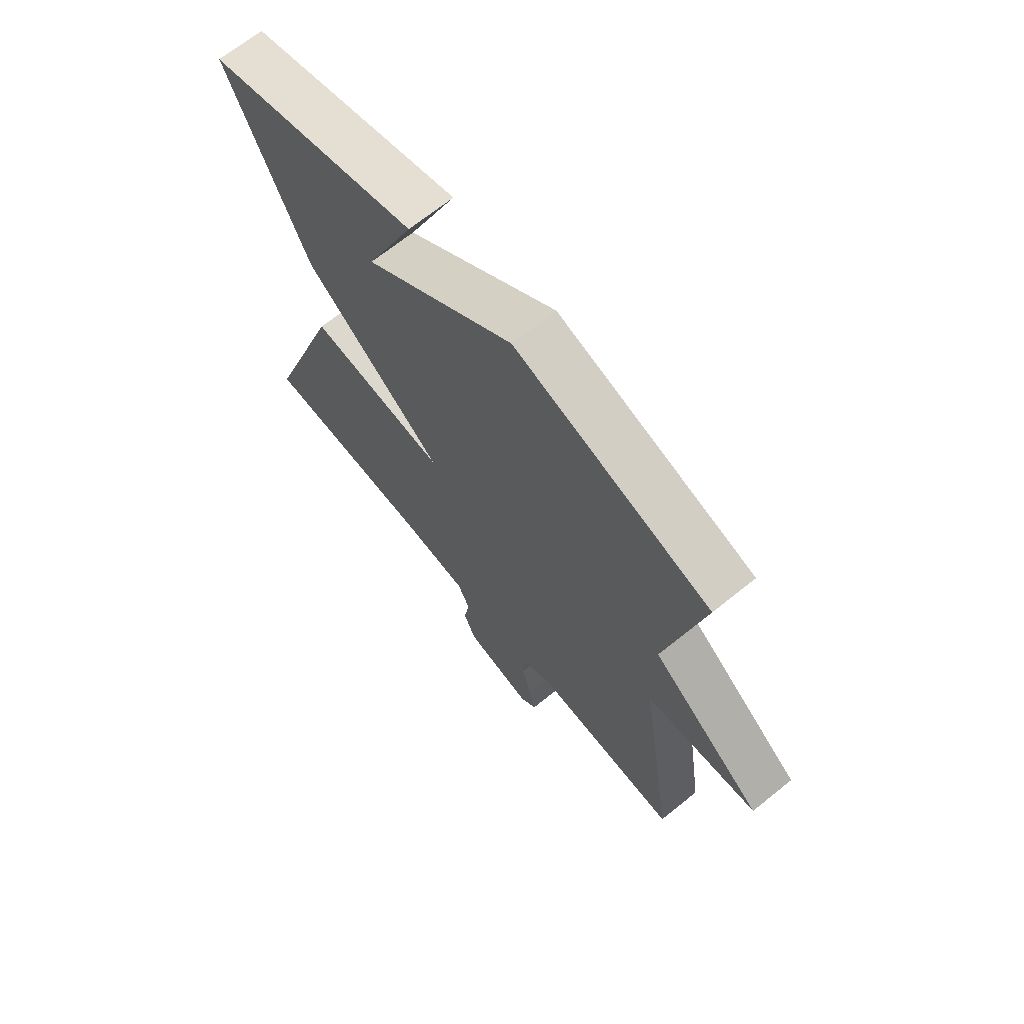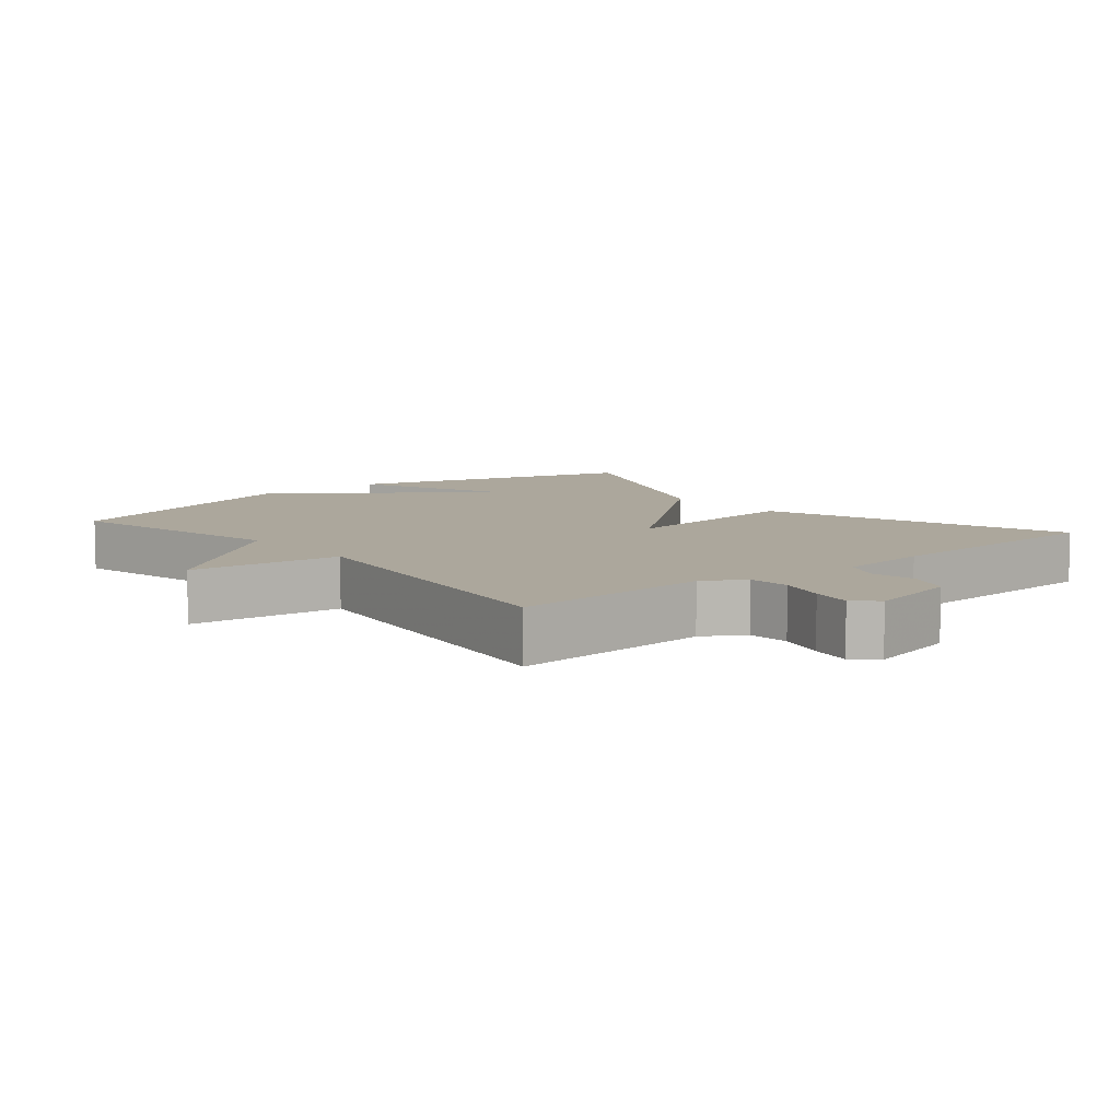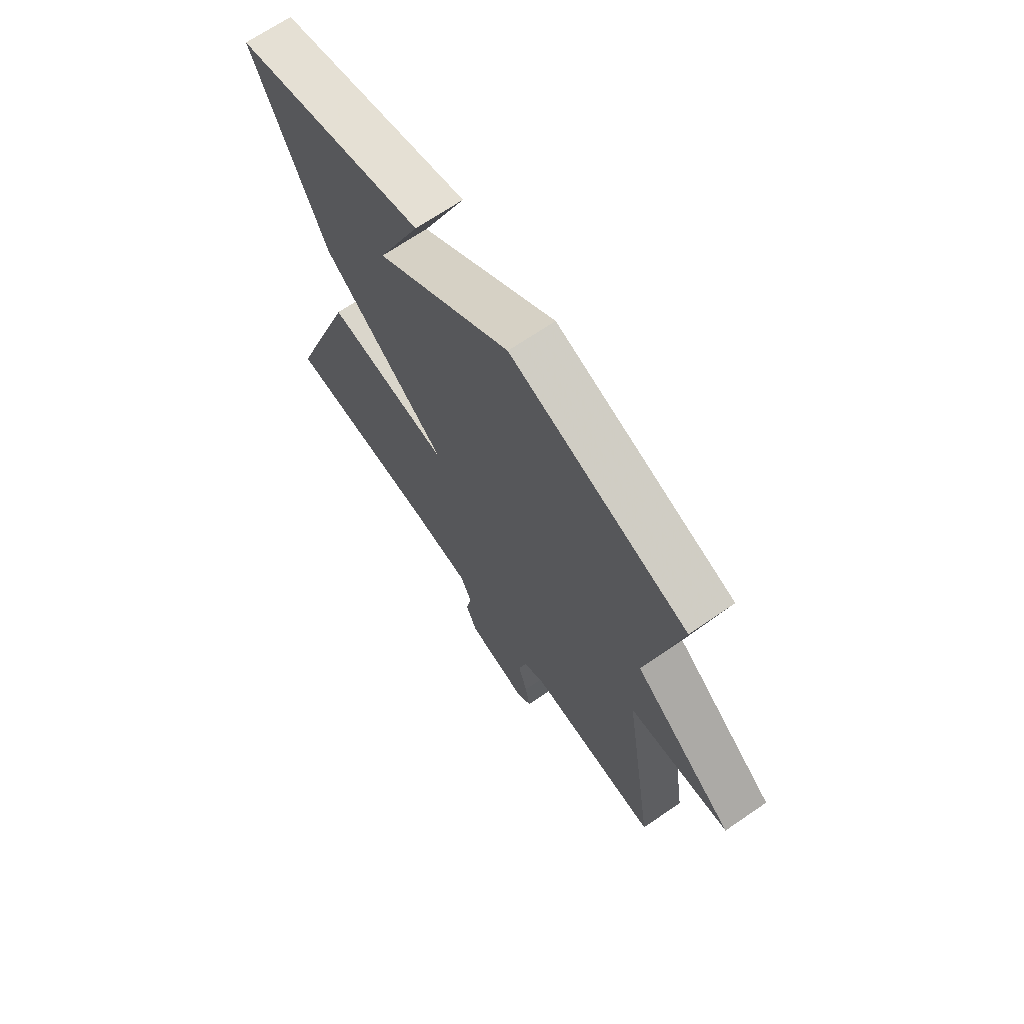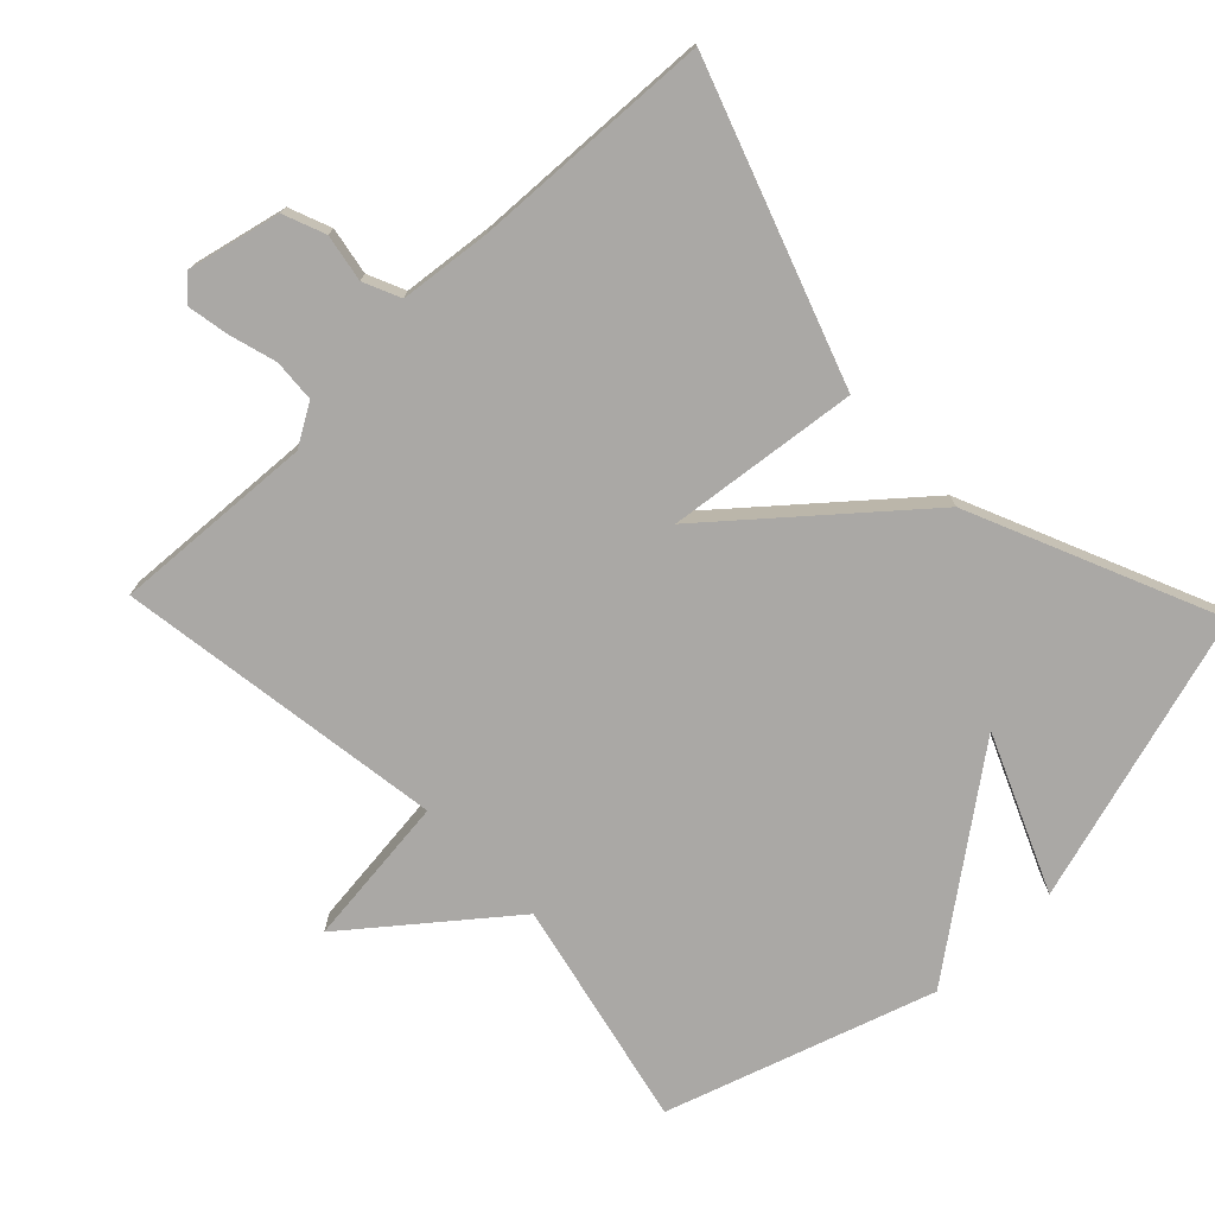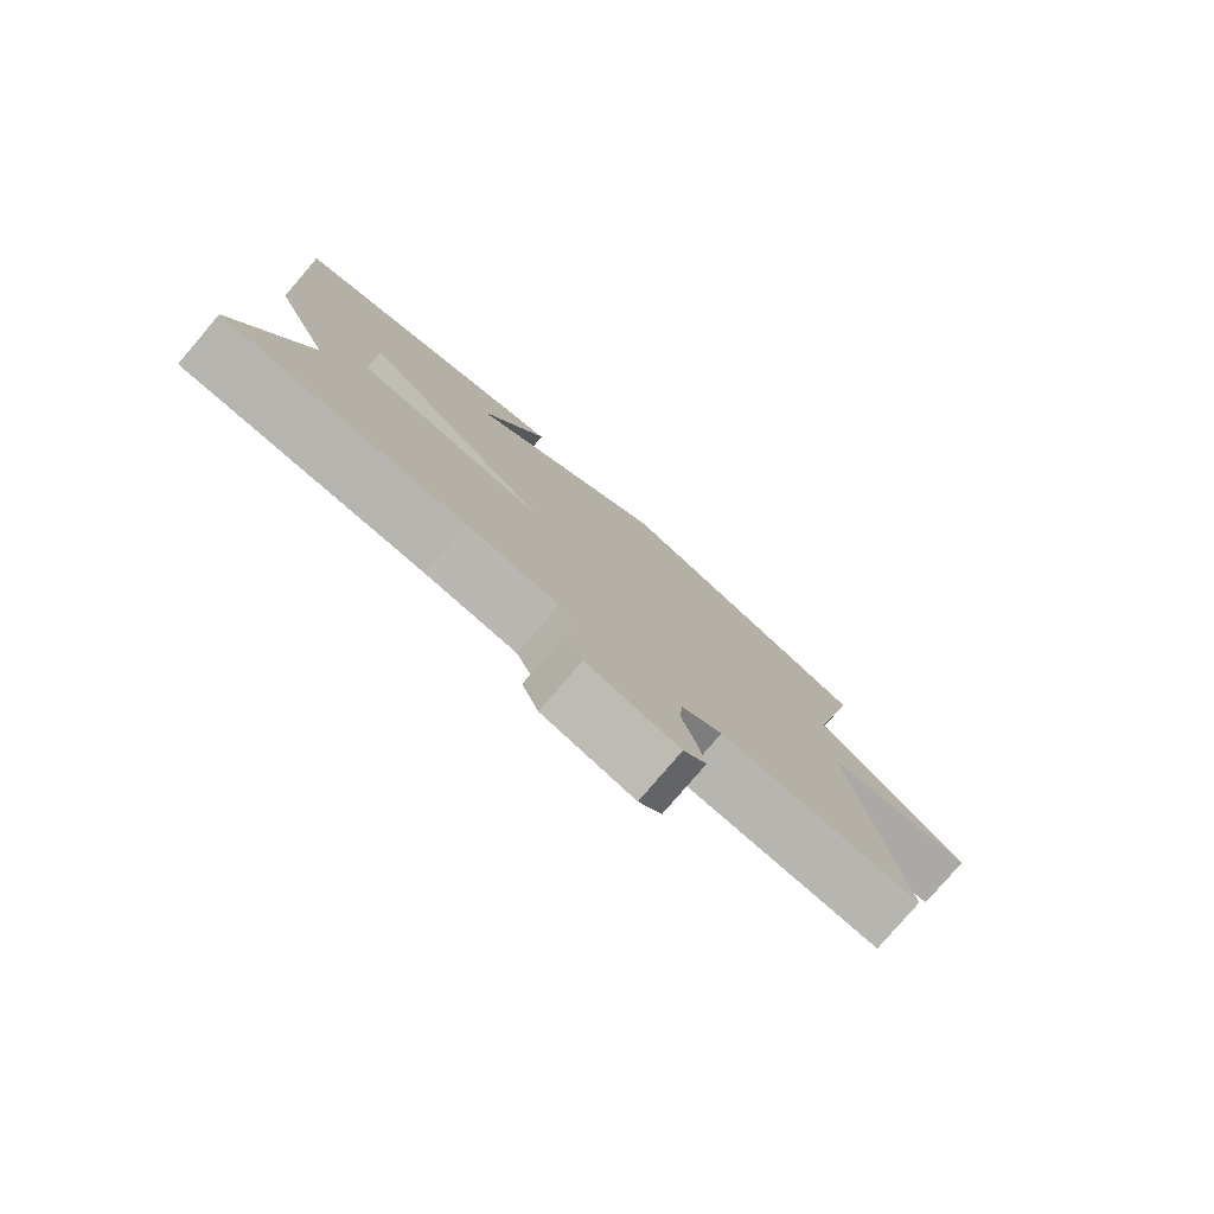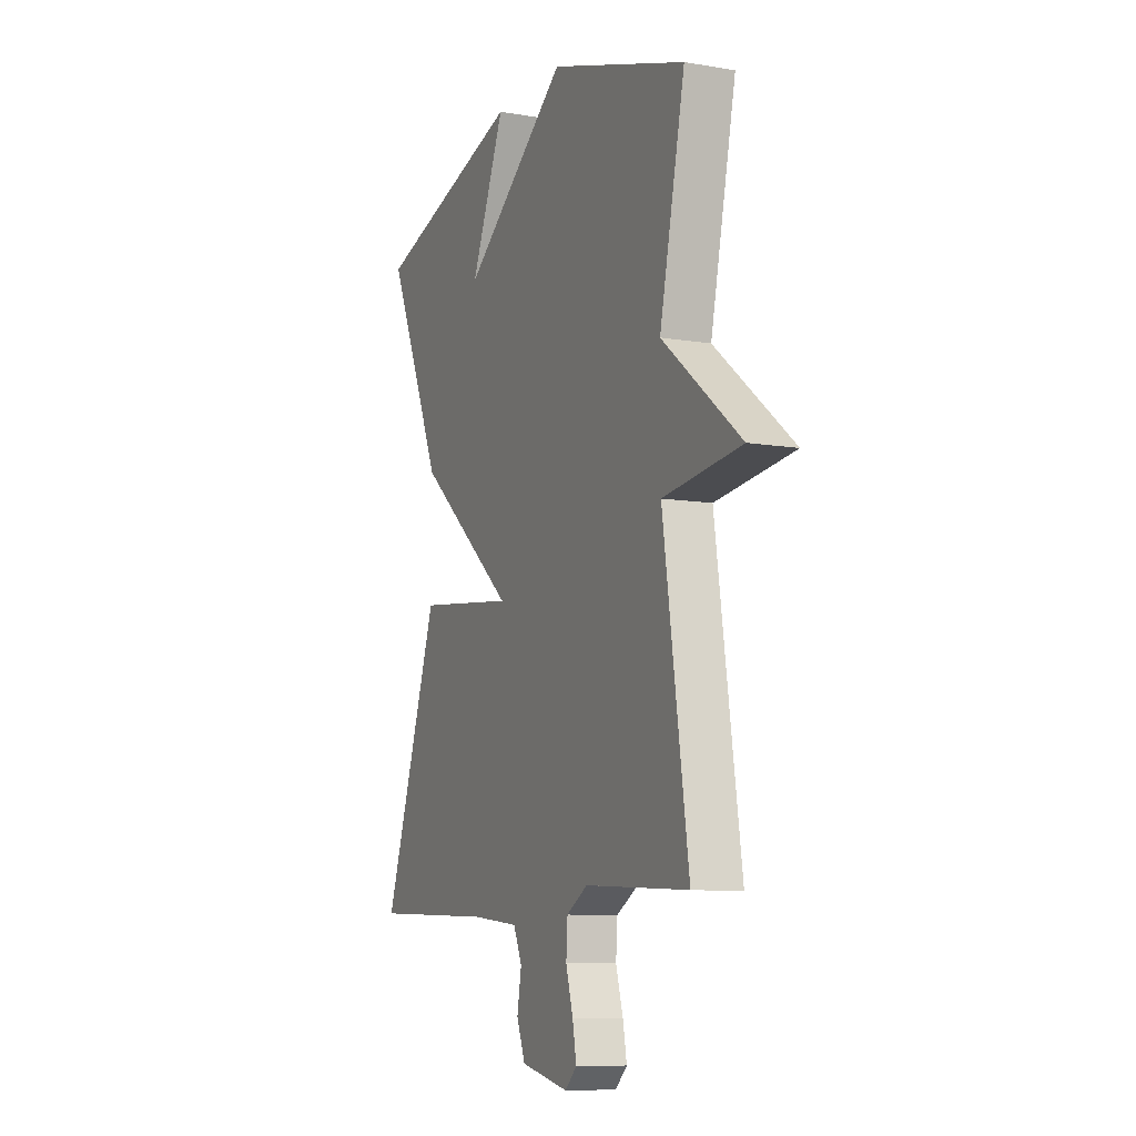
<metadata>
{"format":"obj","ext":"obj","renderer":"f3d","projection":"perspective","resolution":1024,"background":"white","views":[{"elev":68.2,"azim":51.0,"up":"+Z"},{"elev":8.4,"azim":140.1,"up":"+Y"},{"elev":69.0,"azim":55.6,"up":"+Z"},{"elev":-75.2,"azim":-136.3,"up":"+Y"},{"elev":-79.4,"azim":-40.6,"up":"+Z"},{"elev":-9.3,"azim":66.0,"up":"+Z"}]}
</metadata>
<code>
v -0.5 0.07 0.5
v -0.084 0.07 0.624
v -0.179 0.07 0.4
v 0.116 0.07 0.624
v 0.5 0.07 0.5
v 0.429 0.07 0.172
v 0.648 0.07 -0.002
v 0.429 0.07 -0.028
v 0.5 0.07 -0.5
v 0.21 0.07 -0.484
v 0.151 0.07 -0.519
v 0.147 0.07 -0.58
v 0.167 0.07 -0.649
v 0.178 0.07 -0.708
v 0.145 0.07 -0.739
v 0.012 0.07 -0.709
v -0.012 0.07 -0.649
v 0 0.07 -0.581
v -0.024 0.07 -0.528
v -0.156 0.07 -0.514
v -0.5 0.07 -0.5
v -0.345 0.07 -0.053
v -0.071 0.07 -0.084
v -0.345 0.07 0.147
v -0.5 0 0.5
v -0.084 0 0.624
v -0.179 0 0.4
v 0.116 0 0.624
v 0.5 0 0.5
v 0.429 0 0.172
v 0.648 0 -0.002
v 0.429 0 -0.028
v 0.5 0 -0.5
v 0.21 0 -0.484
v 0.151 0 -0.519
v 0.147 0 -0.58
v 0.167 0 -0.649
v 0.178 0 -0.708
v 0.145 0 -0.739
v 0.012 0 -0.709
v -0.012 0 -0.649
v 0 0 -0.581
v -0.024 0 -0.528
v -0.156 0 -0.514
v -0.5 0 -0.5
v -0.345 0 -0.053
v -0.071 0 -0.084
v -0.345 0 0.147
f 23 24 1
f 20 21 22 23
f 19 20 23
f 18 19 23
f 16 17 18
f 15 16 18
f 14 15 18
f 13 14 18
f 12 13 18
f 11 12 18 23
f 10 11 23
f 8 9 10 23
f 8 23 1
f 7 8 1
f 6 7 1
f 3 4 5 6
f 1 2 3
f 1 3 6
f 25 48 47
f 47 46 45 44
f 47 44 43
f 47 43 42
f 42 41 40
f 42 40 39
f 42 39 38
f 42 38 37
f 42 37 36
f 47 42 36 35
f 47 35 34
f 47 34 33 32
f 25 47 32
f 25 32 31
f 25 31 30
f 30 29 28 27
f 27 26 25
f 30 27 25
f 1 25 26 2
f 2 26 27 3
f 3 27 28 4
f 4 28 29 5
f 5 29 30 6
f 6 30 31 7
f 7 31 32 8
f 8 32 33 9
f 9 33 34 10
f 10 34 35 11
f 11 35 36 12
f 12 36 37 13
f 13 37 38 14
f 14 38 39 15
f 15 39 40 16
f 16 40 41 17
f 17 41 42 18
f 18 42 43 19
f 19 43 44 20
f 20 44 45 21
f 21 45 46 22
f 22 46 47 23
f 23 47 48 24
f 24 48 25 1

</code>
